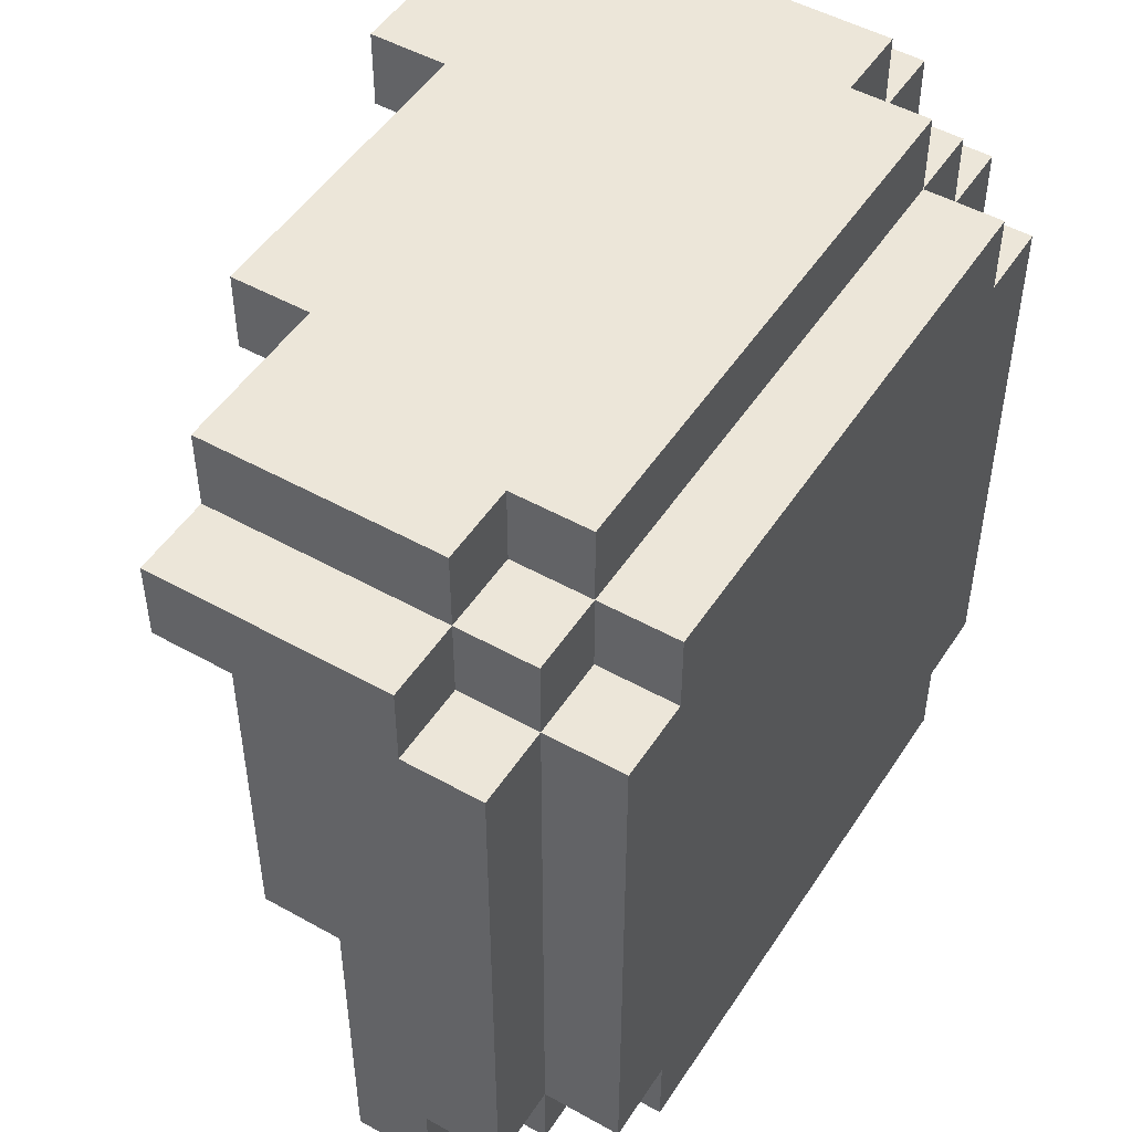
<metadata>
{"format":"obj","ext":"obj","renderer":"f3d","projection":"perspective","resolution":1024,"background":"white","views":[{"elev":49.4,"azim":-58.2,"up":"+Z"}]}
</metadata>
<code>
o
v 0 0.1 -0.2
v 0 0.1 -0.3
v 0 0.1 -0.6
v 0 0.1 -0.9
v 0 0.2 -0.1
v 0 0.2 -0.2
v 0 0.2 -0.3
v 0 0.2 -0.9
v 0 0.2 -1
v 0 0.3 -0.1
v 0 0.3 -0.2
v 0 0.3 -0.3
v 0 0.3 -0.5
v 0 0.3 -0.6
v 0 0.3 -1
v 0 0.4 -0.2
v 0 0.4 -0.3
v 0 0.4 -0.5
v 0 0.4 -0.6
v 0 0.5 -0.1
v 0 0.5 -0.2
v 0.1 0 -0.2
v 0.1 0 -0.3
v 0.1 0 -0.7
v 0.1 0 -0.9
v 0.1 0.1 -0.1
v 0.1 0.1 -0.2
v 0.1 0.1 -0.3
v 0.1 0.1 -0.6
v 0.1 0.1 -0.7
v 0.1 0.1 -0.9
v 0.1 0.1 -1
v 0.1 0.2 0
v 0.1 0.2 -0.1
v 0.1 0.2 -0.2
v 0.1 0.2 -0.9
v 0.1 0.2 -1
v 0.1 0.2 -1.1
v 0.1 0.3 -0.1
v 0.1 0.3 -1
v 0.1 0.3 -1.1
v 0.1 0.4 0
v 0.1 0.4 -0.1
v 0.1 0.5 0
v 0.1 0.5 -0.1
v 0.2 0 -0.1
v 0.2 0 -0.2
v 0.2 0 -0.9
v 0.2 0 -1
v 0.2 0.1 0
v 0.2 0.1 -0.1
v 0.2 0.1 -0.2
v 0.2 0.1 -0.9
v 0.2 0.1 -1
v 0.2 0.1 -1.1
v 0.2 0.2 0
v 0.2 0.2 -0.1
v 0.2 0.2 -1
v 0.2 0.2 -1.1
v 0.3 0.5 0
v 0.3 0.5 -0.1
v 0.3 0.6 0
v 0.3 0.6 -0.1
v 0.5 0.3 -1
v 0.5 0.3 -1.1
v 0.5 0.4 -1
v 0.5 0.4 -1.1
v 0.7 0.6 0
v 0.7 0.6 -0.1
v 0.7 0.7 0
v 0.7 0.7 -0.1
v 0.9 0.1 -0.1
v 0.9 0.1 -0.2
v 0.9 0.1 -0.9
v 0.9 0.1 -1
v 0.9 0.2 -0.1
v 0.9 0.2 -0.2
v 0.9 0.2 -0.9
v 0.9 0.2 -1
v 0.9 0.4 -1
v 0.9 0.4 -1.1
v 0.9 0.5 -1
v 0.9 0.5 -1.1
v 1 0.1 -0.2
v 1 0.1 -0.3
v 1 0.1 -0.4
v 1 0.1 -0.6
v 1 0.1 -0.7
v 1 0.1 -0.9
v 1 0.2 -0.1
v 1 0.2 -0.2
v 1 0.2 -0.9
v 1 0.2 -1
v 1 0.3 -0.1
v 1 0.3 -0.3
v 1 0.3 -0.4
v 1 0.3 -0.6
v 1 0.3 -0.7
v 1 0.3 -0.8
v 1 0.3 -1
v 1 0.4 -0.1
v 1 0.4 -0.3
v 1 0.4 -0.4
v 1 0.4 -0.6
v 1 0.4 -0.7
v 1 0.4 -0.8
v 1 0.4 -1
v 1 0.5 -0.1
v 1 0.5 -0.3
v 1 0.5 -0.4
v 1 0.5 -0.8
v 1 0.5 -1
v 1 0.6 -0.4
v 1 0.6 -0.7
v 1 0.6 -0.8
v 1 0.7 -0.1
v 1 0.7 -0.4
v 0.1 0.1 -0.2
v 0.1 0.1 -0.3
v 0.1 0.1 -0.6
v 0.1 0.1 -0.7
v 0.1 0.1 -0.9
v 0.1 0.2 -0.1
v 0.1 0.2 -0.2
v 0.1 0.2 -0.3
v 0.1 0.2 -0.9
v 0.1 0.2 -1
v 0.1 0.3 -0.1
v 0.1 0.3 -0.2
v 0.1 0.3 -0.3
v 0.1 0.3 -0.5
v 0.1 0.3 -0.6
v 0.1 0.3 -1
v 0.1 0.4 -0.1
v 0.1 0.4 -0.2
v 0.1 0.4 -0.3
v 0.1 0.4 -0.5
v 0.1 0.4 -0.6
v 0.1 0.5 -0.1
v 0.1 0.5 -0.2
v 0.2 0.1 -0.1
v 0.2 0.1 -0.2
v 0.2 0.1 -0.9
v 0.2 0.1 -1
v 0.2 0.2 -0.1
v 0.2 0.2 -0.2
v 0.2 0.2 -0.9
v 0.2 0.2 -1
v 0.9 0 -0.1
v 0.9 0 -0.2
v 0.9 0 -0.9
v 0.9 0 -1
v 0.9 0.1 0
v 0.9 0.1 -0.1
v 0.9 0.1 -0.2
v 0.9 0.1 -0.9
v 0.9 0.1 -1
v 0.9 0.1 -1.1
v 0.9 0.2 0
v 0.9 0.2 -0.1
v 0.9 0.2 -1
v 0.9 0.2 -1.1
v 1 0 -0.2
v 1 0 -0.4
v 1 0 -0.6
v 1 0 -0.9
v 1 0.1 -0.1
v 1 0.1 -0.2
v 1 0.1 -0.3
v 1 0.1 -0.4
v 1 0.1 -0.6
v 1 0.1 -0.7
v 1 0.1 -0.9
v 1 0.1 -1
v 1 0.2 0
v 1 0.2 -0.1
v 1 0.2 -0.2
v 1 0.2 -0.9
v 1 0.2 -1
v 1 0.2 -1.1
v 1 0.3 0
v 1 0.3 -0.1
v 1 0.3 -1
v 1 0.4 -0.1
v 1 0.4 -1
v 1 0.4 -1.1
v 1 0.5 0
v 1 0.5 -0.1
v 1 0.5 -1
v 1 0.5 -1.1
v 1 0.7 0
v 1 0.7 -0.1
v 1.1 0.1 -0.2
v 1.1 0.1 -0.3
v 1.1 0.1 -0.7
v 1.1 0.1 -0.9
v 1.1 0.2 -0.1
v 1.1 0.2 -0.2
v 1.1 0.2 -0.9
v 1.1 0.2 -1
v 1.1 0.3 -0.3
v 1.1 0.3 -0.4
v 1.1 0.3 -0.6
v 1.1 0.3 -0.7
v 1.1 0.3 -0.8
v 1.1 0.3 -1
v 1.1 0.4 -0.1
v 1.1 0.4 -0.3
v 1.1 0.4 -0.4
v 1.1 0.4 -0.6
v 1.1 0.4 -0.7
v 1.1 0.4 -0.8
v 1.1 0.5 -0.3
v 1.1 0.5 -0.4
v 1.1 0.5 -0.8
v 1.1 0.5 -1
v 1.1 0.6 -0.4
v 1.1 0.6 -0.7
v 1.1 0.6 -0.8
v 1.1 0.7 -0.1
v 1.1 0.7 -0.4
v 0.1 0.2 0
v 0.1 0.4 0
v 0.1 0.5 0
v 0.2 0.1 0
v 0.2 0.2 0
v 0.3 0.3 0
v 0.3 0.4 0
v 0.3 0.5 0
v 0.3 0.6 0
v 0.4 0.1 0
v 0.4 0.3 0
v 0.4 0.4 0
v 0.4 0.5 0
v 0.6 0.1 0
v 0.6 0.3 0
v 0.6 0.4 0
v 0.6 0.5 0
v 0.7 0.3 0
v 0.7 0.4 0
v 0.7 0.5 0
v 0.7 0.6 0
v 0.7 0.7 0
v 0.9 0.1 0
v 0.9 0.2 0
v 0.9 0.3 0
v 0.9 0.4 0
v 0.9 0.5 0
v 0.9 0.7 0
v 1 0.2 0
v 1 0.3 0
v 1 0.5 0
v 1 0.7 0
v 0 0.2 -0.1
v 0 0.3 -0.1
v 0 0.5 -0.1
v 0.1 0.1 -0.1
v 0.1 0.2 -0.1
v 0.1 0.3 -0.1
v 0.1 0.4 -0.1
v 0.1 0.5 -0.1
v 0.2 0 -0.1
v 0.2 0.1 -0.1
v 0.2 0.2 -0.1
v 0.3 0 -0.1
v 0.3 0.1 -0.1
v 0.4 0.1 -0.1
v 0.6 0.1 -0.1
v 0.7 0 -0.1
v 0.7 0.1 -0.1
v 0.9 0 -0.1
v 0.9 0.1 -0.1
v 0.9 0.2 -0.1
v 1 0.1 -0.1
v 1 0.2 -0.1
v 1 0.3 -0.1
v 1 0.4 -0.1
v 1 0.5 -0.1
v 1 0.7 -0.1
v 1.1 0.2 -0.1
v 1.1 0.4 -0.1
v 1.1 0.7 -0.1
v 0 0.1 -0.2
v 0 0.2 -0.2
v 0.1 0 -0.2
v 0.1 0.1 -0.2
v 0.1 0.2 -0.2
v 0.2 0 -0.2
v 0.2 0.1 -0.2
v 0.9 0 -0.2
v 0.9 0.1 -0.2
v 1 0 -0.2
v 1 0.1 -0.2
v 1 0.2 -0.2
v 1.1 0.1 -0.2
v 1.1 0.2 -0.2
v 0.1 0.1 -0.9
v 0.1 0.2 -0.9
v 0.2 0.1 -0.9
v 0.2 0.2 -0.9
v 0.9 0.1 -0.9
v 0.9 0.2 -0.9
v 1 0.1 -0.9
v 1 0.2 -0.9
v 0.1 0.2 -1
v 0.1 0.3 -1
v 0.2 0.1 -1
v 0.2 0.2 -1
v 0.5 0.1 -1
v 0.5 0.3 -1
v 0.5 0.4 -1
v 0.6 0.1 -1
v 0.6 0.3 -1
v 0.6 0.4 -1
v 0.8 0.1 -1
v 0.8 0.3 -1
v 0.8 0.4 -1
v 0.9 0.1 -1
v 0.9 0.2 -1
v 0.9 0.3 -1
v 0.9 0.4 -1
v 0.9 0.5 -1
v 1 0.2 -1
v 1 0.3 -1
v 1 0.4 -1
v 1 0.5 -1
v 0.1 0.2 -0.1
v 0.1 0.3 -0.1
v 0.1 0.4 -0.1
v 0.1 0.5 -0.1
v 0.2 0.1 -0.1
v 0.2 0.2 -0.1
v 0.3 0.1 -0.1
v 0.3 0.3 -0.1
v 0.3 0.4 -0.1
v 0.3 0.5 -0.1
v 0.3 0.6 -0.1
v 0.4 0.1 -0.1
v 0.4 0.3 -0.1
v 0.4 0.4 -0.1
v 0.4 0.5 -0.1
v 0.6 0.1 -0.1
v 0.6 0.3 -0.1
v 0.6 0.4 -0.1
v 0.6 0.5 -0.1
v 0.7 0.1 -0.1
v 0.7 0.3 -0.1
v 0.7 0.4 -0.1
v 0.7 0.5 -0.1
v 0.7 0.6 -0.1
v 0.7 0.7 -0.1
v 0.9 0.1 -0.1
v 0.9 0.2 -0.1
v 0.9 0.3 -0.1
v 0.9 0.4 -0.1
v 0.9 0.5 -0.1
v 0.9 0.7 -0.1
v 1 0.2 -0.1
v 1 0.3 -0.1
v 1 0.4 -0.1
v 1 0.5 -0.1
v 1 0.7 -0.1
v 0 0.4 -0.2
v 0 0.5 -0.2
v 0.1 0.1 -0.2
v 0.1 0.2 -0.2
v 0.1 0.4 -0.2
v 0.1 0.5 -0.2
v 0.2 0.1 -0.2
v 0.2 0.2 -0.2
v 0.9 0.1 -0.2
v 0.9 0.2 -0.2
v 1 0.1 -0.2
v 1 0.2 -0.2
v 1 0.6 -0.4
v 1 0.7 -0.4
v 1.1 0.6 -0.4
v 1.1 0.7 -0.4
v 0 0.3 -0.6
v 0 0.4 -0.6
v 0.1 0.3 -0.6
v 0.1 0.4 -0.6
v 1 0.5 -0.8
v 1 0.6 -0.8
v 1.1 0.5 -0.8
v 1.1 0.6 -0.8
v 0 0.1 -0.9
v 0 0.2 -0.9
v 0.1 0 -0.9
v 0.1 0.1 -0.9
v 0.1 0.2 -0.9
v 0.2 0 -0.9
v 0.2 0.1 -0.9
v 0.9 0 -0.9
v 0.9 0.1 -0.9
v 1 0 -0.9
v 1 0.1 -0.9
v 1 0.2 -0.9
v 1.1 0.1 -0.9
v 1.1 0.2 -0.9
v 0 0.2 -1
v 0 0.3 -1
v 0.1 0.1 -1
v 0.1 0.2 -1
v 0.1 0.3 -1
v 0.2 0 -1
v 0.2 0.1 -1
v 0.2 0.2 -1
v 0.5 0.1 -1
v 0.6 0 -1
v 0.6 0.1 -1
v 0.8 0 -1
v 0.8 0.1 -1
v 0.9 0 -1
v 0.9 0.1 -1
v 0.9 0.2 -1
v 1 0.1 -1
v 1 0.2 -1
v 1 0.3 -1
v 1 0.4 -1
v 1 0.5 -1
v 1.1 0.2 -1
v 1.1 0.3 -1
v 1.1 0.5 -1
v 0.1 0.2 -1.1
v 0.1 0.3 -1.1
v 0.2 0.1 -1.1
v 0.2 0.2 -1.1
v 0.5 0.1 -1.1
v 0.5 0.3 -1.1
v 0.5 0.4 -1.1
v 0.6 0.3 -1.1
v 0.6 0.4 -1.1
v 0.8 0.3 -1.1
v 0.8 0.4 -1.1
v 0.9 0.1 -1.1
v 0.9 0.2 -1.1
v 0.9 0.3 -1.1
v 0.9 0.4 -1.1
v 0.9 0.5 -1.1
v 1 0.2 -1.1
v 1 0.4 -1.1
v 1 0.5 -1.1
v 0.2 0 -0.1
v 0.3 0 -0.1
v 0.7 0 -0.1
v 0.9 0 -0.1
v 0.1 0 -0.2
v 0.2 0 -0.2
v 0.3 0 -0.2
v 0.7 0 -0.2
v 0.9 0 -0.2
v 1 0 -0.2
v 0.1 0 -0.3
v 0.2 0 -0.3
v 0.9 0 -0.4
v 1 0 -0.4
v 0.9 0 -0.6
v 1 0 -0.6
v 0.1 0 -0.7
v 0.2 0 -0.7
v 0.1 0 -0.9
v 0.2 0 -0.9
v 0.6 0 -0.9
v 0.8 0 -0.9
v 0.9 0 -0.9
v 1 0 -0.9
v 0.2 0 -1
v 0.6 0 -1
v 0.8 0 -1
v 0.9 0 -1
v 0.2 0.1 0
v 0.4 0.1 0
v 0.6 0.1 0
v 0.9 0.1 0
v 0.1 0.1 -0.1
v 0.2 0.1 -0.1
v 0.3 0.1 -0.1
v 0.4 0.1 -0.1
v 0.6 0.1 -0.1
v 0.7 0.1 -0.1
v 0.9 0.1 -0.1
v 1 0.1 -0.1
v 0 0.1 -0.2
v 0.1 0.1 -0.2
v 0.2 0.1 -0.2
v 0.9 0.1 -0.2
v 1 0.1 -0.2
v 1.1 0.1 -0.2
v 0 0.1 -0.3
v 0.1 0.1 -0.3
v 1 0.1 -0.3
v 1.1 0.1 -0.3
v 1 0.1 -0.4
v 0 0.1 -0.6
v 0.1 0.1 -0.6
v 1 0.1 -0.6
v 0.1 0.1 -0.7
v 1 0.1 -0.7
v 1.1 0.1 -0.7
v 0 0.1 -0.9
v 0.1 0.1 -0.9
v 0.2 0.1 -0.9
v 0.9 0.1 -0.9
v 1 0.1 -0.9
v 1.1 0.1 -0.9
v 0.1 0.1 -1
v 0.2 0.1 -1
v 0.5 0.1 -1
v 0.6 0.1 -1
v 0.8 0.1 -1
v 0.9 0.1 -1
v 1 0.1 -1
v 0.2 0.1 -1.1
v 0.5 0.1 -1.1
v 0.9 0.1 -1.1
v 0.1 0.2 0
v 0.2 0.2 0
v 0.9 0.2 0
v 1 0.2 0
v 0 0.2 -0.1
v 0.1 0.2 -0.1
v 0.2 0.2 -0.1
v 0.9 0.2 -0.1
v 1 0.2 -0.1
v 1.1 0.2 -0.1
v 0 0.2 -0.2
v 0.1 0.2 -0.2
v 1 0.2 -0.2
v 1.1 0.2 -0.2
v 0 0.2 -0.9
v 0.1 0.2 -0.9
v 1 0.2 -0.9
v 1.1 0.2 -0.9
v 0 0.2 -1
v 0.1 0.2 -1
v 0.2 0.2 -1
v 0.9 0.2 -1
v 1 0.2 -1
v 1.1 0.2 -1
v 0.1 0.2 -1.1
v 0.2 0.2 -1.1
v 0.9 0.2 -1.1
v 1 0.2 -1.1
v 0.2 0.1 -0.1
v 0.3 0.1 -0.1
v 0.4 0.1 -0.1
v 0.6 0.1 -0.1
v 0.7 0.1 -0.1
v 0.9 0.1 -0.1
v 0.1 0.1 -0.2
v 0.2 0.1 -0.2
v 0.3 0.1 -0.2
v 0.7 0.1 -0.2
v 0.9 0.1 -0.2
v 1 0.1 -0.2
v 0.1 0.1 -0.3
v 0.2 0.1 -0.3
v 1 0.1 -0.3
v 0.9 0.1 -0.4
v 1 0.1 -0.4
v 0.1 0.1 -0.6
v 0.9 0.1 -0.6
v 1 0.1 -0.6
v 0.1 0.1 -0.7
v 0.2 0.1 -0.7
v 1 0.1 -0.7
v 0.1 0.1 -0.9
v 0.2 0.1 -0.9
v 0.6 0.1 -0.9
v 0.8 0.1 -0.9
v 0.9 0.1 -0.9
v 1 0.1 -0.9
v 0.2 0.1 -1
v 0.5 0.1 -1
v 0.6 0.1 -1
v 0.8 0.1 -1
v 0.9 0.1 -1
v 0.1 0.2 -0.1
v 0.2 0.2 -0.1
v 0.9 0.2 -0.1
v 1 0.2 -0.1
v 0.1 0.2 -0.2
v 0.2 0.2 -0.2
v 0.9 0.2 -0.2
v 1 0.2 -0.2
v 0.1 0.2 -0.9
v 0.2 0.2 -0.9
v 0.9 0.2 -0.9
v 1 0.2 -0.9
v 0.1 0.2 -1
v 0.2 0.2 -1
v 0.9 0.2 -1
v 1 0.2 -1
v 0 0.3 -0.6
v 0.1 0.3 -0.6
v 0 0.3 -1
v 0.1 0.3 -1
v 0.5 0.3 -1
v 0.1 0.3 -1.1
v 0.5 0.3 -1.1
v 0 0.4 -0.2
v 0.1 0.4 -0.2
v 0 0.4 -0.3
v 0.1 0.4 -0.3
v 0 0.4 -0.5
v 0.1 0.4 -0.5
v 0 0.4 -0.6
v 0.1 0.4 -0.6
v 0.5 0.4 -1
v 0.6 0.4 -1
v 0.8 0.4 -1
v 0.9 0.4 -1
v 0.5 0.4 -1.1
v 0.6 0.4 -1.1
v 0.8 0.4 -1.1
v 0.9 0.4 -1.1
v 0.1 0.5 0
v 0.3 0.5 0
v 0 0.5 -0.1
v 0.1 0.5 -0.1
v 0.3 0.5 -0.1
v 0 0.5 -0.2
v 0.1 0.5 -0.2
v 1 0.5 -0.8
v 1.1 0.5 -0.8
v 0.9 0.5 -1
v 1 0.5 -1
v 1.1 0.5 -1
v 0.9 0.5 -1.1
v 1 0.5 -1.1
v 0.3 0.6 0
v 0.7 0.6 0
v 0.3 0.6 -0.1
v 0.7 0.6 -0.1
v 1 0.6 -0.4
v 1.1 0.6 -0.4
v 1 0.6 -0.7
v 1.1 0.6 -0.7
v 1 0.6 -0.8
v 1.1 0.6 -0.8
v 0.7 0.7 0
v 0.9 0.7 0
v 1 0.7 0
v 0.7 0.7 -0.1
v 0.9 0.7 -0.1
v 1 0.7 -0.1
v 1.1 0.7 -0.1
v 1 0.7 -0.4
v 1.1 0.7 -0.4
f 6 2 1
f 7 3 2
f 7 2 6
f 8 4 3
f 10 6 5
f 11 7 6
f 11 6 10
f 12 3 7
f 12 7 11
f 13 3 12
f 14 9 8
f 14 3 13
f 14 8 3
f 15 9 14
f 16 11 10
f 16 12 11
f 17 13 12
f 17 12 16
f 18 14 13
f 18 13 17
f 19 14 18
f 20 16 10
f 21 16 20
f 27 23 22
f 28 24 23
f 28 23 27
f 29 24 28
f 30 25 24
f 30 24 29
f 31 25 30
f 34 27 26
f 35 27 34
f 36 32 31
f 37 32 36
f 39 34 33
f 40 38 37
f 41 38 40
f 42 39 33
f 43 39 42
f 44 43 42
f 45 43 44
f 51 47 46
f 52 47 51
f 53 49 48
f 54 49 53
f 56 51 50
f 57 51 56
f 58 55 54
f 59 55 58
f 62 61 60
f 63 61 62
f 66 65 64
f 67 65 66
f 70 69 68
f 71 69 70
f 76 73 72
f 77 73 76
f 78 75 74
f 79 75 78
f 82 81 80
f 83 81 82
f 91 85 84
f 92 89 88
f 94 91 90
f 95 86 85
f 95 91 94
f 95 87 86
f 95 88 87
f 95 85 91
f 96 88 95
f 97 88 96
f 98 93 92
f 98 88 97
f 98 92 88
f 99 93 98
f 100 93 99
f 101 96 95
f 101 95 94
f 102 96 101
f 103 97 96
f 103 96 102
f 104 98 97
f 104 97 103
f 104 99 98
f 105 99 104
f 106 100 99
f 106 99 105
f 107 100 106
f 108 102 101
f 109 105 104
f 109 102 108
f 109 103 102
f 109 104 103
f 110 105 109
f 111 107 106
f 111 106 105
f 112 107 111
f 113 105 110
f 113 110 109
f 113 109 108
f 114 111 105
f 114 105 113
f 115 111 114
f 116 113 108
f 117 113 116
f 118 119 124
f 119 120 125
f 124 119 125
f 121 122 126
f 120 121 126
f 123 124 128
f 124 125 129
f 128 124 129
f 125 120 130
f 129 125 130
f 130 120 131
f 126 127 132
f 131 120 132
f 120 126 132
f 132 127 133
f 128 129 134
f 129 130 134
f 134 130 135
f 130 131 136
f 135 130 136
f 131 132 137
f 136 131 137
f 137 132 138
f 134 135 139
f 139 135 140
f 141 142 145
f 145 142 146
f 143 144 147
f 147 144 148
f 149 150 154
f 154 150 155
f 151 152 156
f 156 152 157
f 153 154 159
f 159 154 160
f 157 158 161
f 161 158 162
f 163 164 168
f 168 164 169
f 164 165 170
f 169 164 170
f 165 166 171
f 170 165 171
f 171 166 172
f 172 166 173
f 167 168 176
f 176 168 177
f 173 174 178
f 178 174 179
f 175 176 181
f 181 176 182
f 179 180 183
f 181 182 184
f 183 180 185
f 185 180 186
f 181 184 187
f 187 184 188
f 185 186 189
f 189 186 190
f 187 188 191
f 191 188 192
f 193 194 198
f 195 196 199
f 197 198 201
f 194 195 201
f 198 194 201
f 201 195 202
f 202 195 203
f 199 200 204
f 203 195 204
f 195 199 204
f 204 200 205
f 205 200 206
f 201 202 207
f 197 201 207
f 207 202 208
f 202 203 209
f 208 202 209
f 203 204 210
f 209 203 210
f 204 205 210
f 210 205 211
f 205 206 212
f 211 205 212
f 207 208 213
f 210 211 213
f 208 209 213
f 209 210 213
f 213 211 214
f 212 206 215
f 211 212 215
f 215 206 216
f 214 211 217
f 213 214 217
f 211 215 218
f 217 211 218
f 218 215 219
f 213 217 220
f 207 213 220
f 220 217 221
f 226 223 222
f 227 223 226
f 227 226 225
f 228 224 223
f 228 223 227
f 229 224 228
f 231 227 225
f 232 228 227
f 232 227 231
f 232 229 228
f 233 229 232
f 234 230 229
f 234 229 233
f 235 233 232
f 235 232 231
f 236 233 235
f 237 234 233
f 237 233 236
f 238 230 234
f 238 234 237
f 239 237 236
f 239 236 235
f 239 238 237
f 240 238 239
f 241 230 238
f 241 238 240
f 242 230 241
f 244 240 239
f 244 239 235
f 245 240 244
f 246 240 245
f 247 243 242
f 247 240 246
f 247 242 241
f 247 241 240
f 248 243 247
f 249 243 248
f 250 246 245
f 251 247 246
f 251 246 250
f 251 248 247
f 252 249 248
f 252 248 251
f 253 249 252
f 258 255 254
f 259 256 255
f 259 255 258
f 260 256 259
f 261 256 260
f 263 258 257
f 264 258 263
f 265 263 262
f 266 263 265
f 267 266 265
f 268 267 265
f 269 268 265
f 270 268 269
f 271 270 269
f 272 270 271
f 274 273 272
f 275 273 274
f 280 276 275
f 280 277 276
f 281 278 277
f 281 277 280
f 281 279 278
f 282 279 281
f 286 284 283
f 287 284 286
f 288 286 285
f 289 286 288
f 292 291 290
f 293 291 292
f 295 294 293
f 296 294 295
f 299 298 297
f 300 298 299
f 303 302 301
f 304 302 303
f 308 306 305
f 309 308 307
f 310 306 308
f 310 308 309
f 312 310 309
f 313 311 310
f 313 310 312
f 314 311 313
f 315 313 312
f 315 314 313
f 316 314 315
f 317 314 316
f 318 316 315
f 319 316 318
f 320 317 316
f 320 316 319
f 321 317 320
f 323 321 320
f 323 320 319
f 324 321 323
f 325 322 321
f 325 321 324
f 326 322 325
f 327 328 332
f 328 329 332
f 331 332 333
f 332 329 334
f 333 332 334
f 329 330 335
f 334 329 335
f 335 330 336
f 333 334 338
f 334 335 339
f 338 334 339
f 335 336 339
f 339 336 340
f 336 337 341
f 340 336 341
f 339 340 342
f 338 339 342
f 342 340 343
f 340 341 344
f 343 340 344
f 341 337 345
f 344 341 345
f 342 343 346
f 343 344 347
f 346 343 347
f 344 345 347
f 347 345 348
f 345 337 349
f 348 345 349
f 349 337 350
f 347 348 352
f 346 347 352
f 352 348 353
f 353 348 354
f 350 351 355
f 354 348 355
f 349 350 355
f 348 349 355
f 355 351 356
f 356 351 357
f 353 354 358
f 354 355 359
f 358 354 359
f 355 356 359
f 359 356 360
f 356 357 361
f 360 356 361
f 361 357 362
f 363 364 367
f 367 364 368
f 365 366 369
f 369 366 370
f 371 372 373
f 373 372 374
f 375 376 377
f 377 376 378
f 379 380 381
f 381 380 382
f 383 384 385
f 385 384 386
f 387 388 390
f 390 388 391
f 389 390 392
f 392 390 393
f 394 395 396
f 396 395 397
f 397 398 399
f 399 398 400
f 401 402 404
f 404 402 405
f 403 404 407
f 407 404 408
f 406 407 409
f 406 409 410
f 410 409 411
f 410 411 412
f 412 411 413
f 412 413 414
f 414 413 415
f 415 416 417
f 417 416 418
f 418 419 422
f 420 421 423
f 422 419 423
f 419 420 423
f 423 421 424
f 425 426 428
f 427 428 429
f 428 426 430
f 429 428 430
f 429 430 432
f 430 431 432
f 432 431 433
f 429 432 434
f 432 433 434
f 434 433 435
f 429 434 436
f 436 434 437
f 434 435 438
f 437 434 438
f 438 435 439
f 438 439 441
f 437 438 441
f 439 440 442
f 441 439 442
f 442 440 443
f 449 445 444
f 450 446 445
f 450 445 449
f 451 447 446
f 451 446 450
f 452 447 451
f 454 449 448
f 455 450 449
f 455 449 454
f 455 453 452
f 455 452 451
f 455 451 450
f 456 455 454
f 456 453 455
f 457 453 456
f 458 456 454
f 458 457 456
f 459 457 458
f 460 458 454
f 460 459 458
f 461 459 460
f 462 461 460
f 463 459 461
f 463 461 462
f 464 459 463
f 465 459 464
f 466 459 465
f 467 459 466
f 468 464 463
f 469 465 464
f 469 464 468
f 470 466 465
f 470 465 469
f 471 466 470
f 477 473 472
f 478 473 477
f 479 474 473
f 479 473 478
f 480 475 474
f 480 474 479
f 481 475 480
f 482 475 481
f 485 477 476
f 486 477 485
f 487 483 482
f 488 483 487
f 490 485 484
f 491 485 490
f 492 489 488
f 493 489 492
f 494 493 492
f 495 491 490
f 496 491 495
f 497 493 494
f 498 496 495
f 499 493 497
f 500 493 499
f 501 498 495
f 502 498 501
f 505 500 499
f 506 500 505
f 507 503 502
f 508 503 507
f 512 505 504
f 513 505 512
f 514 509 508
f 515 511 510
f 515 509 514
f 515 512 511
f 515 510 509
f 516 512 515
f 522 518 517
f 523 518 522
f 524 520 519
f 525 520 524
f 527 522 521
f 528 522 527
f 529 526 525
f 530 526 529
f 535 532 531
f 536 532 535
f 539 534 533
f 540 534 539
f 541 537 536
f 542 537 541
f 543 539 538
f 544 539 543
f 545 546 552
f 546 547 553
f 547 548 553
f 552 546 553
f 548 549 553
f 549 550 554
f 553 549 554
f 554 550 555
f 551 552 557
f 552 553 558
f 557 552 558
f 555 556 558
f 554 555 558
f 553 554 558
f 558 556 559
f 557 558 560
f 558 559 560
f 560 559 561
f 557 560 562
f 560 561 563
f 562 560 563
f 563 561 564
f 562 563 565
f 563 564 565
f 565 564 566
f 566 564 567
f 565 566 568
f 566 567 569
f 568 566 569
f 569 567 570
f 570 567 571
f 571 567 572
f 572 567 573
f 569 570 574
f 574 570 575
f 570 571 576
f 575 570 576
f 571 572 577
f 576 571 577
f 577 572 578
f 579 580 583
f 583 580 584
f 581 582 585
f 585 582 586
f 587 588 591
f 591 588 592
f 589 590 593
f 593 590 594
f 595 596 597
f 597 596 598
f 598 599 600
f 600 599 601
f 602 603 604
f 604 603 605
f 604 605 606
f 606 605 607
f 606 607 608
f 608 607 609
f 610 611 614
f 611 612 615
f 614 611 615
f 612 613 616
f 615 612 616
f 616 613 617
f 618 619 621
f 621 619 622
f 620 621 623
f 623 621 624
f 625 626 628
f 628 626 629
f 627 628 630
f 630 628 631
f 632 633 634
f 634 633 635
f 636 637 638
f 638 637 639
f 638 639 640
f 640 639 641
f 642 643 645
f 643 644 646
f 645 643 646
f 646 644 647
f 647 648 649
f 649 648 650

</code>
